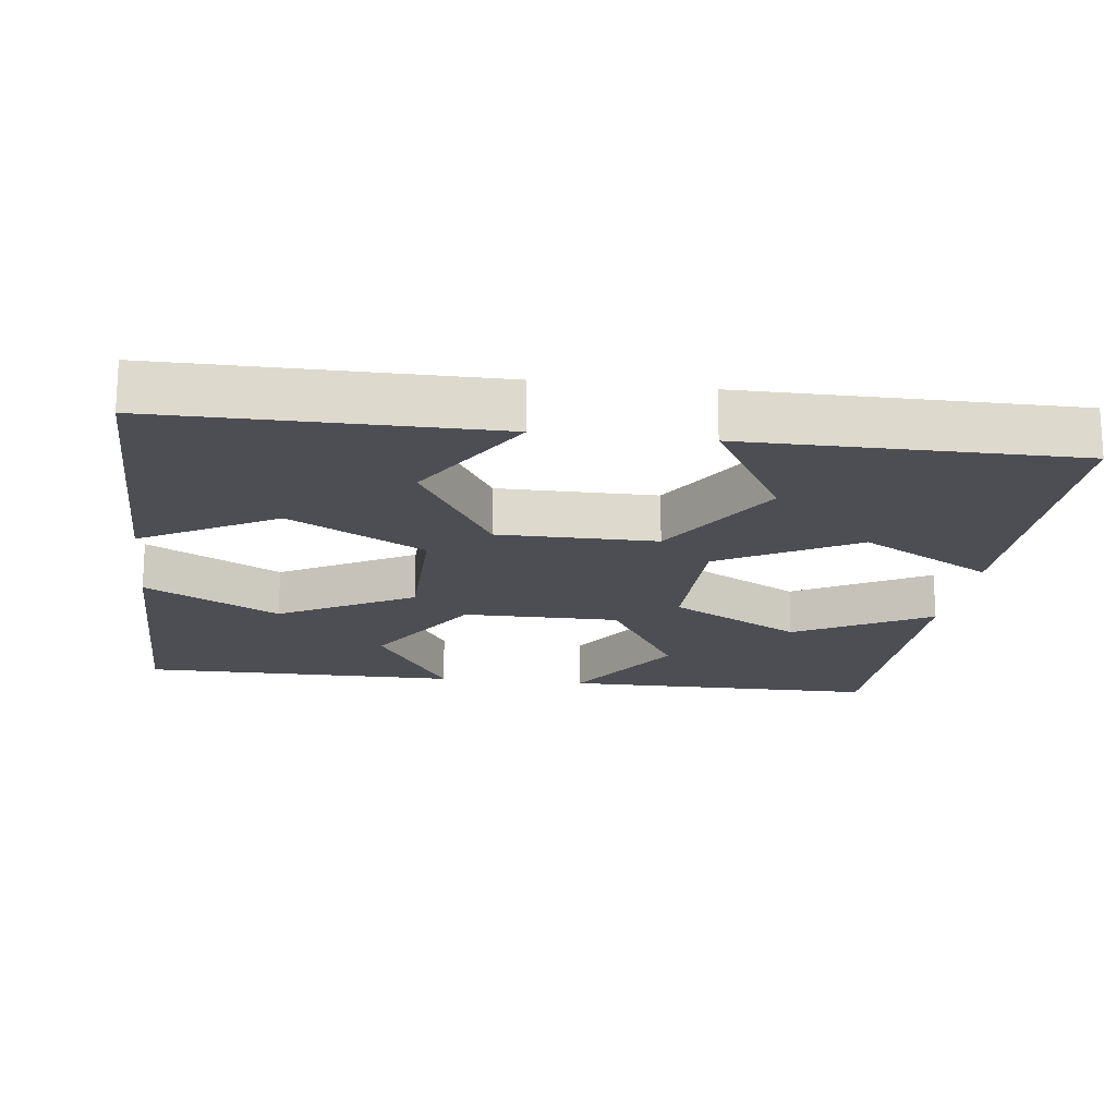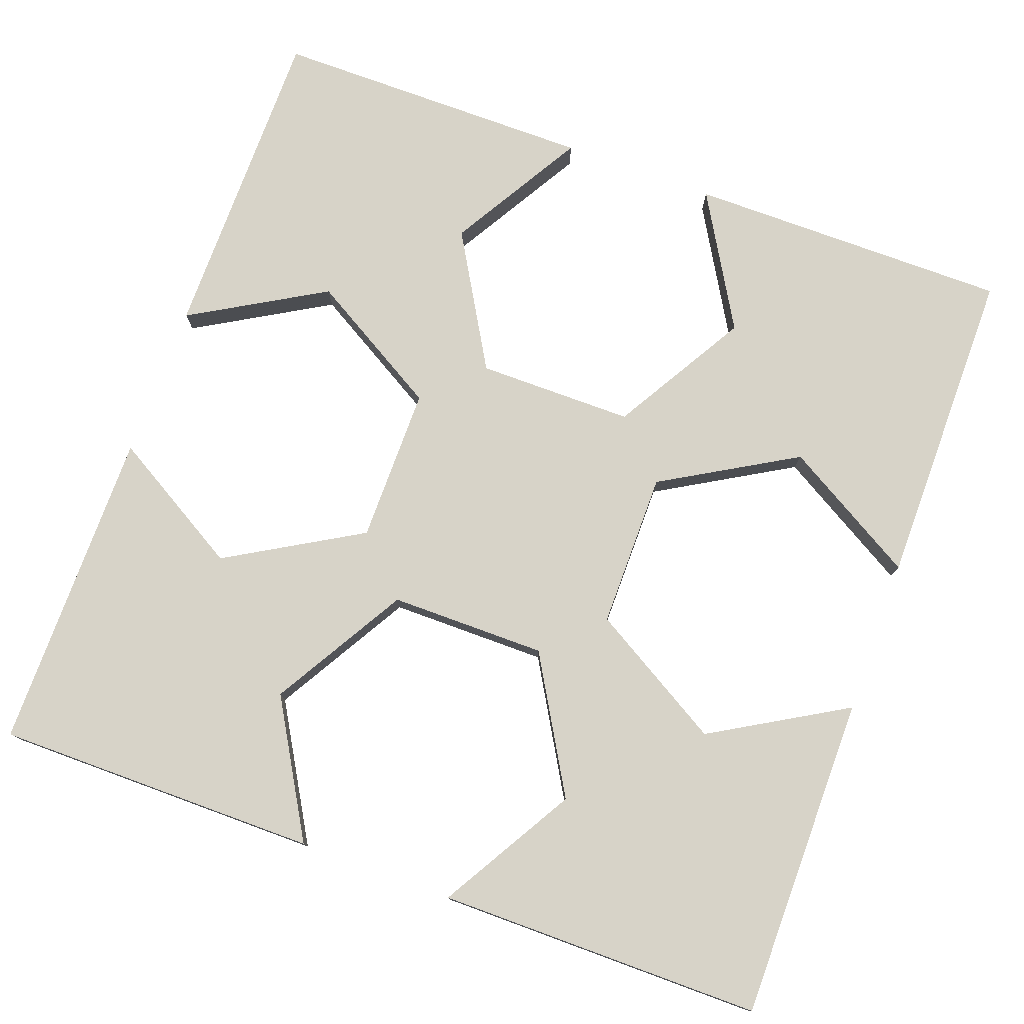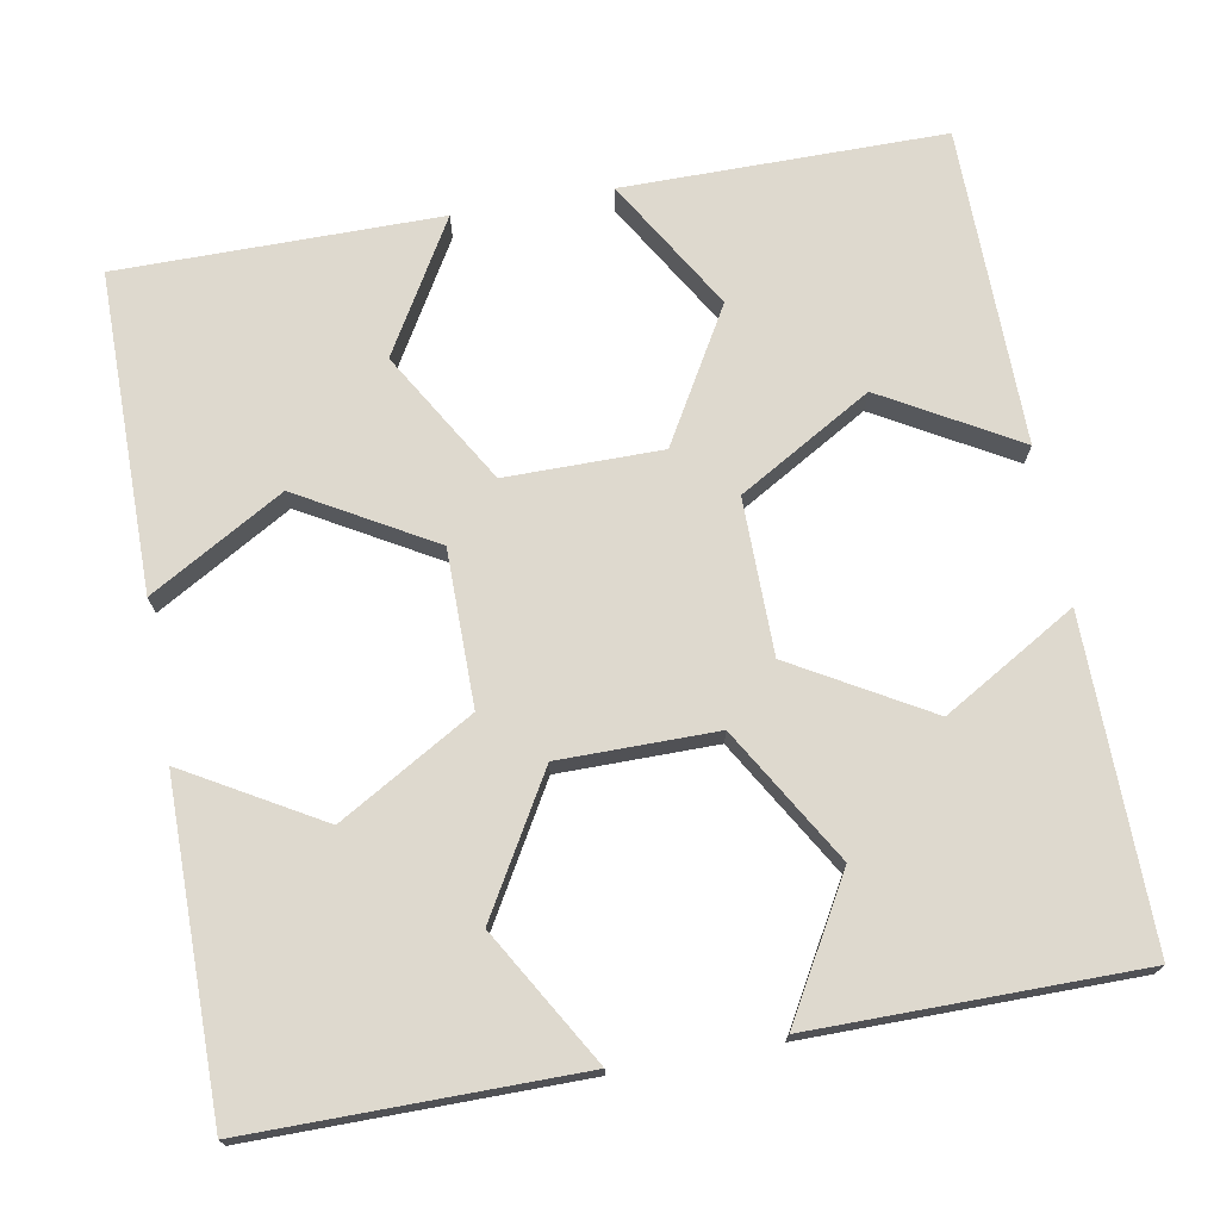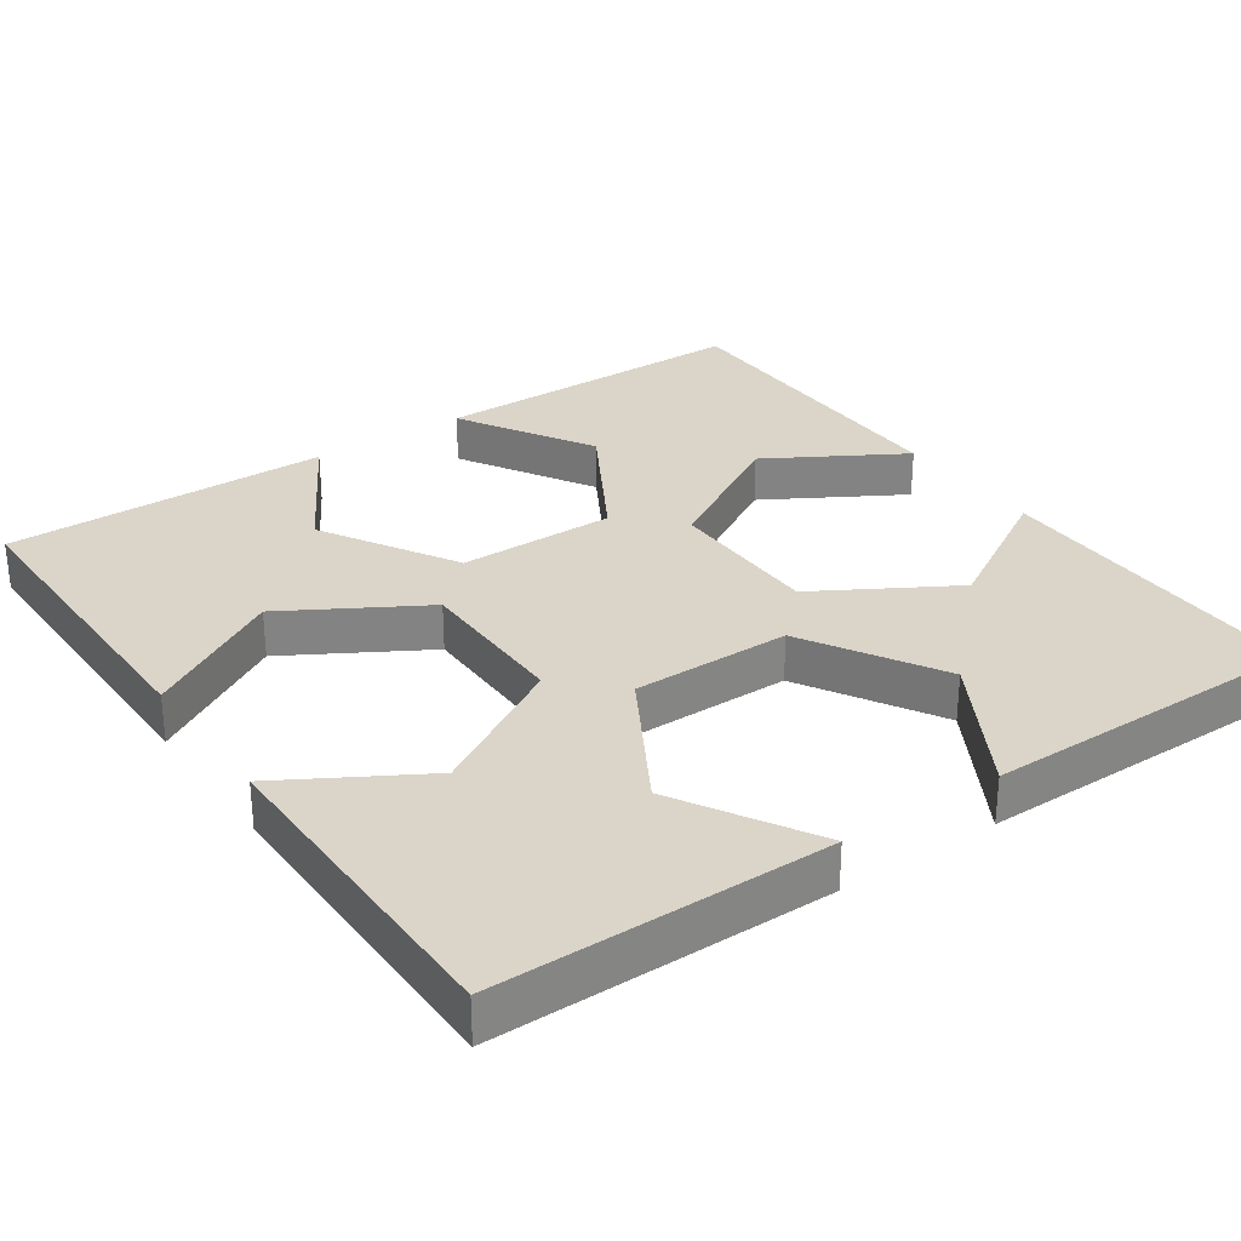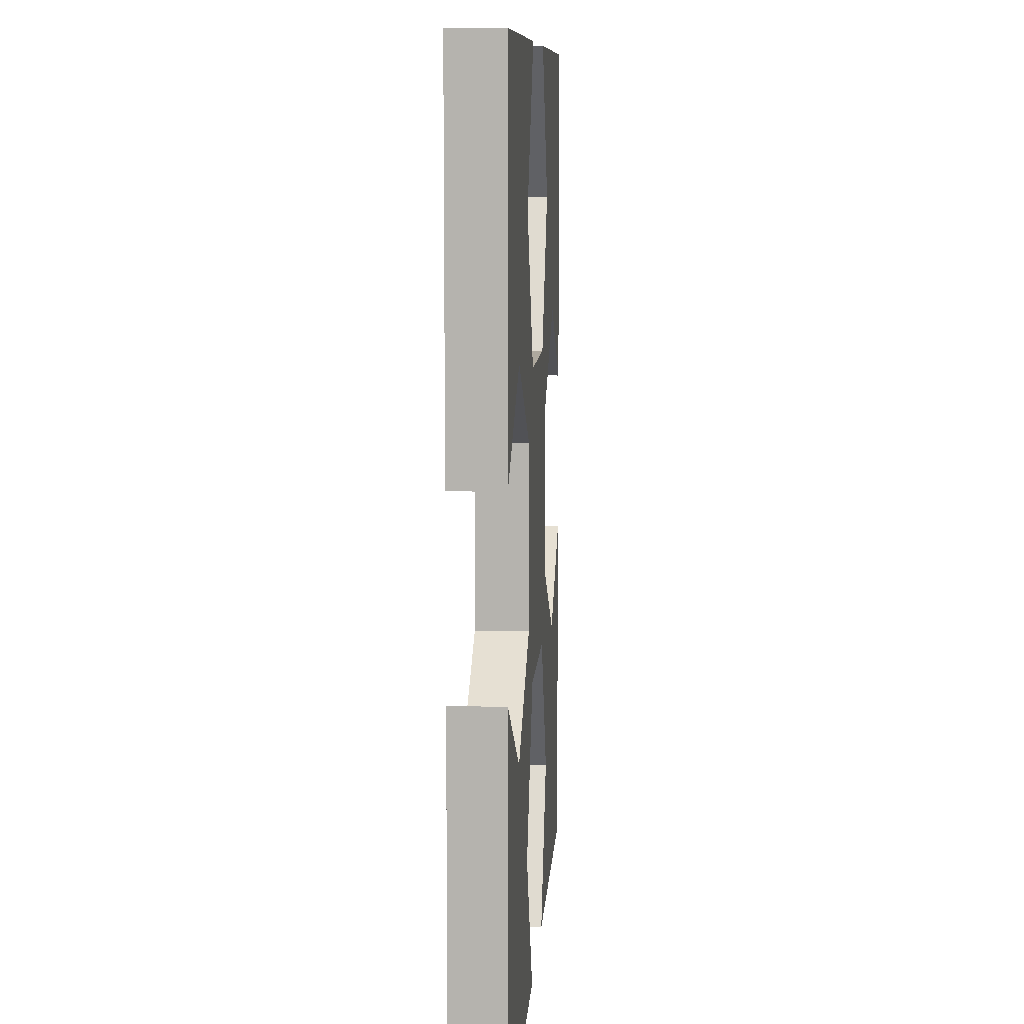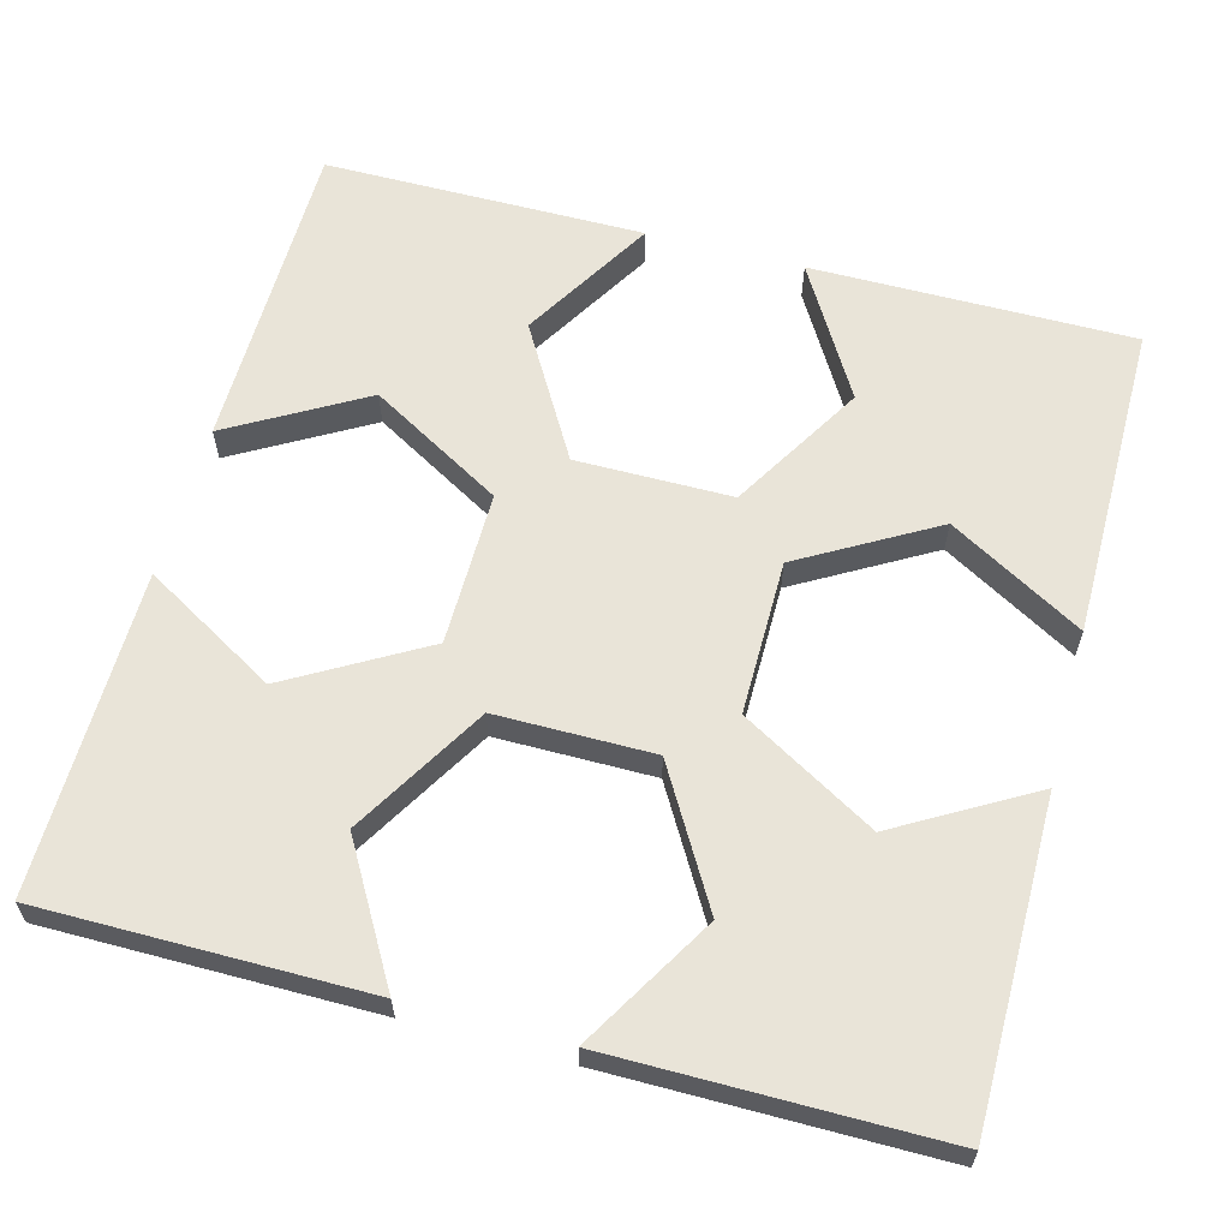
<metadata>
{"format":"obj","ext":"obj","renderer":"f3d","projection":"perspective","resolution":1024,"background":"white","views":[{"elev":-17.4,"azim":172.5,"up":"+Z"},{"elev":77.2,"azim":20.1,"up":"+Z"},{"elev":71.4,"azim":169.6,"up":"+Z"},{"elev":29.3,"azim":-124.7,"up":"+Z"},{"elev":9.0,"azim":93.6,"up":"+Y"},{"elev":60.4,"azim":-164.9,"up":"+Z"}]}
</metadata>
<code>
o obj_0
v -160 		63.25 		1
v -160 		63.25 		-1.377e-14
v -163 		61.5 		-1.377e-14
v -163 		61.5 		1
v -155.2 		56 		-1.377e-14
v -155.2 		56 		1
v -158.8 		56 		1
v -158.8 		56 		-1.377e-14
v -160.5 		59 		-1.377e-14
v -160.5 		59 		1
v -158.8 		62 		-1.377e-14
v -158.8 		62 		1
v -155.2 		62 		-1.377e-14
v -155.2 		62 		1
v -154 		66.75 		1
v -151 		68.5 		1
v -153.5 		71 		1
v -148 		66.75 		1
v -148 		74 		1
v -153.5 		59 		1
v -148 		63.25 		1
v -151 		61.5 		1
v -148 		56 		1
v -166 		63.25 		1
v -166 		66.75 		1
v -163 		68.5 		1
v -160.5 		71 		1
v -160 		66.75 		1
v -166 		74 		1
v -155.2 		68 		1
v -158.8 		68 		1
v -155.2 		74 		-1.377e-14
v -154 		63.25 		-1.377e-14
v -166 		56 		-1.377e-14
v -148 		66.75 		-1.377e-14
v -148 		74 		-1.377e-14
v -148 		56 		-1.377e-14
v -148 		63.25 		-1.377e-14
v -166 		63.25 		-1.377e-14
v -166 		66.75 		-1.377e-14
v -166 		74 		-1.377e-14
v -166 		56 		1
v -153.5 		71 		-1.377e-14
v -151 		68.5 		-1.377e-14
v -153.5 		59 		-1.377e-14
v -151 		61.5 		-1.377e-14
v -163 		68.5 		-1.377e-14
v -160.5 		71 		-1.377e-14
v -160 		66.75 		-1.377e-14
v -155.2 		68 		-1.377e-14
v -158.8 		68 		-1.377e-14
v -154 		66.75 		-1.377e-14
v -158.8 		74 		-1.377e-14
v -158.8 		74 		1
v -155.2 		74 		1
v -154 		63.25 		1
g group_15277357
f 1 2 4
f 4 2 3
f 7 8 9
f 7 9 10
f 11 12 10
f 11 10 9
f 13 14 12
f 13 12 11
f 18 19 16
f 6 23 20
f 22 20 23
f 21 22 23
f 29 25 26
f 28 27 26
f 29 26 27
f 31 15 30
f 9 2 11
f 2 52 11
f 2 49 50
f 52 33 11
f 13 11 33
f 2 9 3
f 34 3 9
f 8 34 9
f 18 35 36
f 18 36 19
f 23 37 38
f 23 38 21
f 24 39 34
f 29 41 40
f 29 40 25
f 24 34 42
f 36 35 44
f 36 44 43
f 36 43 32
f 46 37 45
f 38 37 46
f 5 45 37
f 39 3 34
f 51 49 48
f 40 41 47
f 47 41 48
f 52 2 50
f 51 50 49
f 47 48 49
f 53 48 41
f 32 19 36
f 54 53 41
f 54 41 29
f 19 32 55
f 37 23 5
f 6 5 23
f 8 7 34
f 42 34 7
f 22 56 14
f 22 14 20
f 19 17 16
f 15 16 30
f 30 16 17
f 27 28 31
f 1 12 28
f 29 27 54
f 55 17 19
f 14 56 28
f 12 14 28
f 4 10 1
f 31 28 56
f 15 31 56
f 12 1 10
f 24 42 4
f 10 4 42
f 7 10 42
f 45 13 46
f 33 46 13
f 52 50 44
f 43 44 50
f 56 33 15
f 52 15 33
f 4 3 39
f 4 39 24
f 47 26 25
f 47 25 40
f 49 28 47
f 47 28 26
f 51 48 27
f 2 1 28
f 2 28 49
f 30 50 51
f 30 51 31
f 31 51 27
f 48 53 54
f 48 54 27
f 55 32 17
f 22 46 33
f 22 33 56
f 13 45 20
f 13 20 14
f 15 44 16
f 44 15 52
f 17 43 30
f 50 30 43
f 18 16 44
f 18 44 35
f 32 43 17
f 38 46 22
f 38 22 21
f 5 6 45
f 20 45 6

</code>
